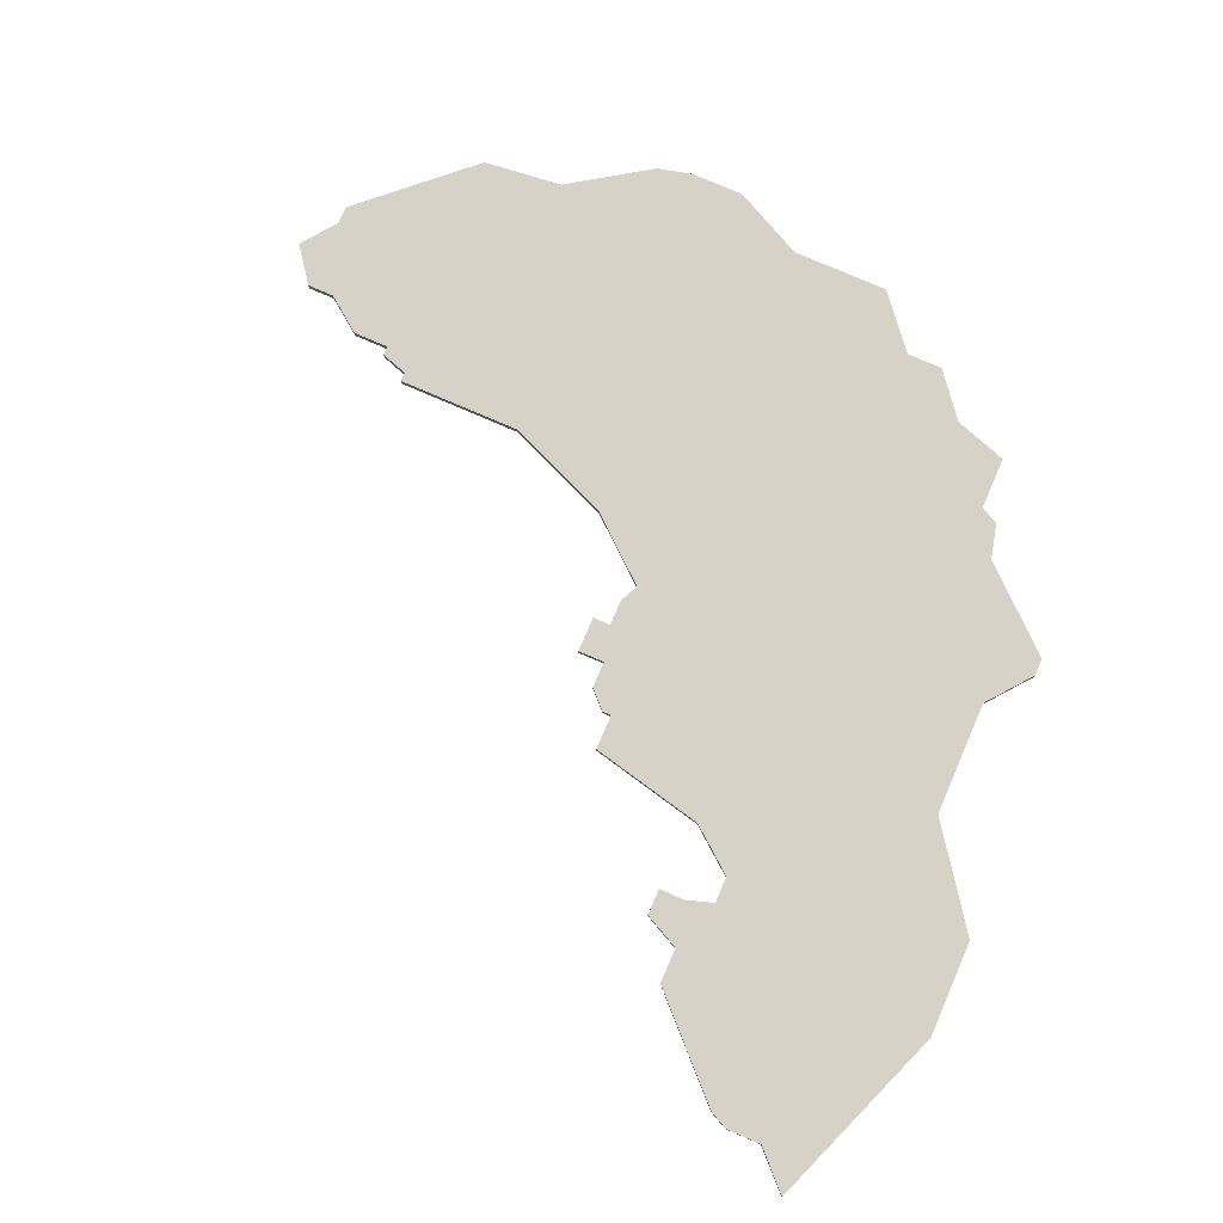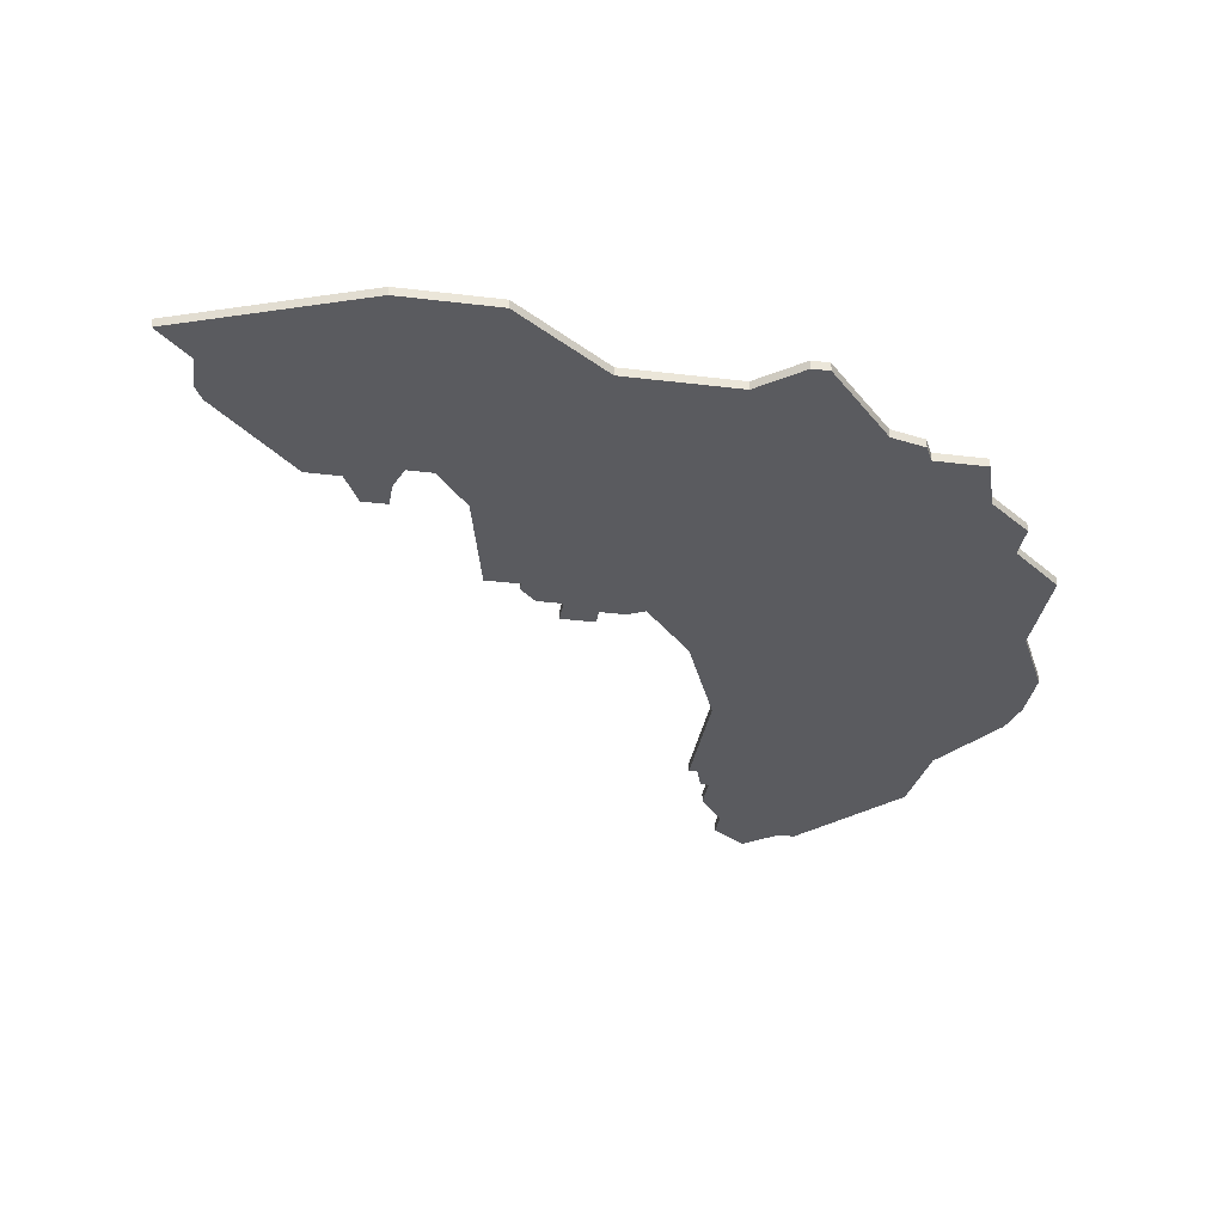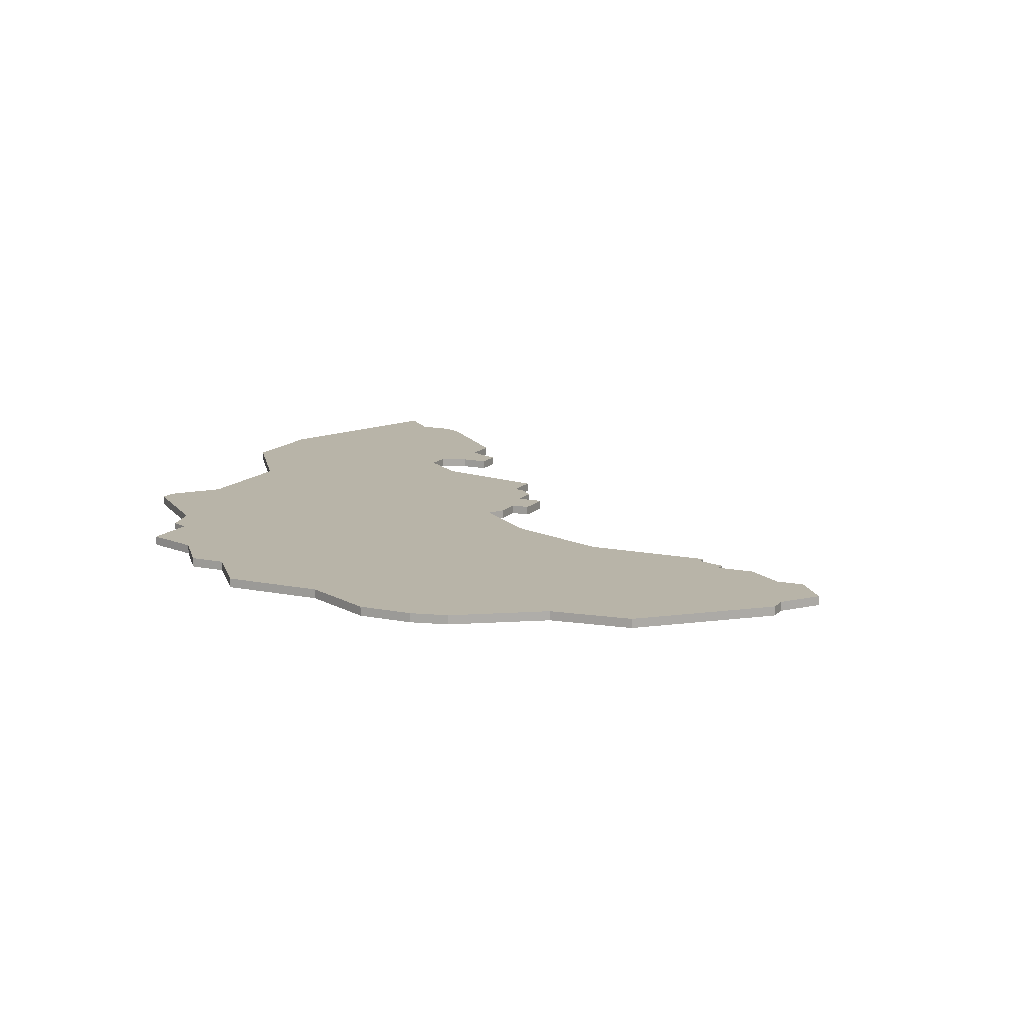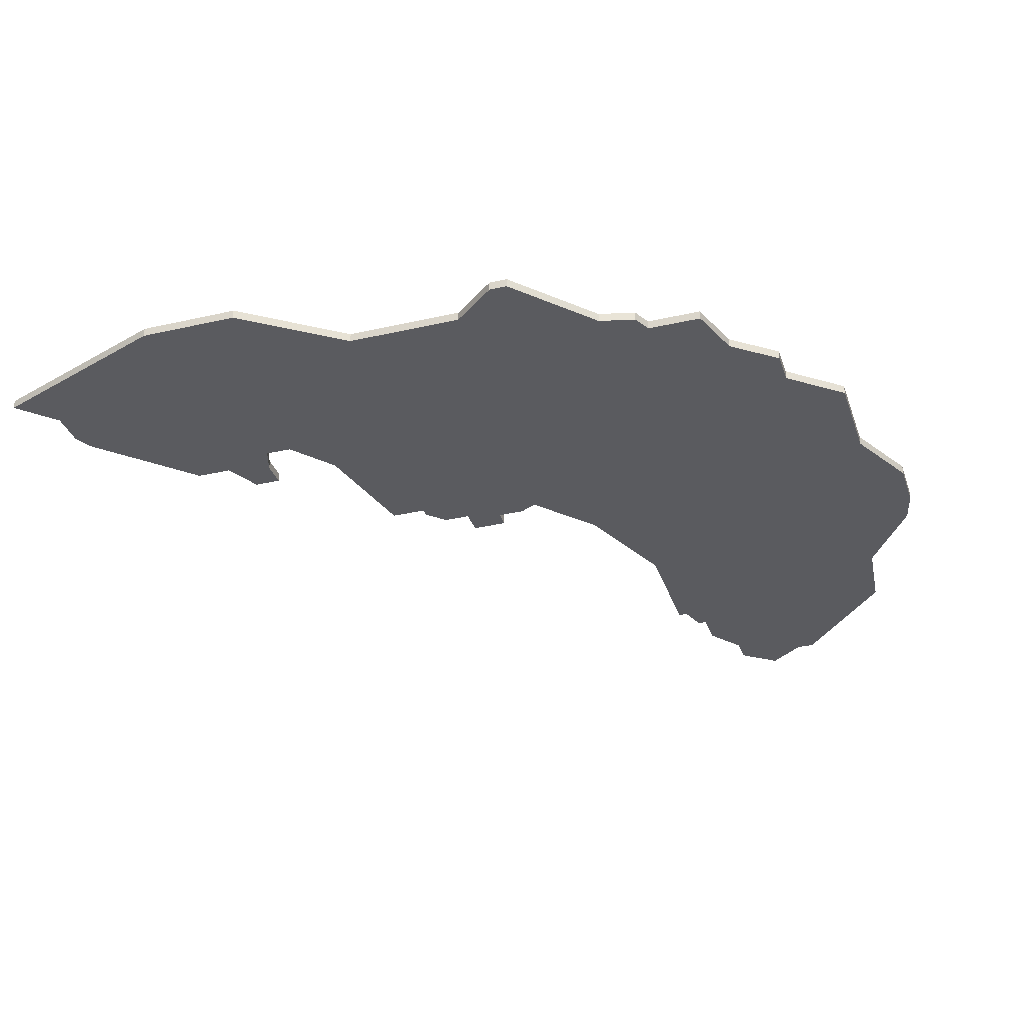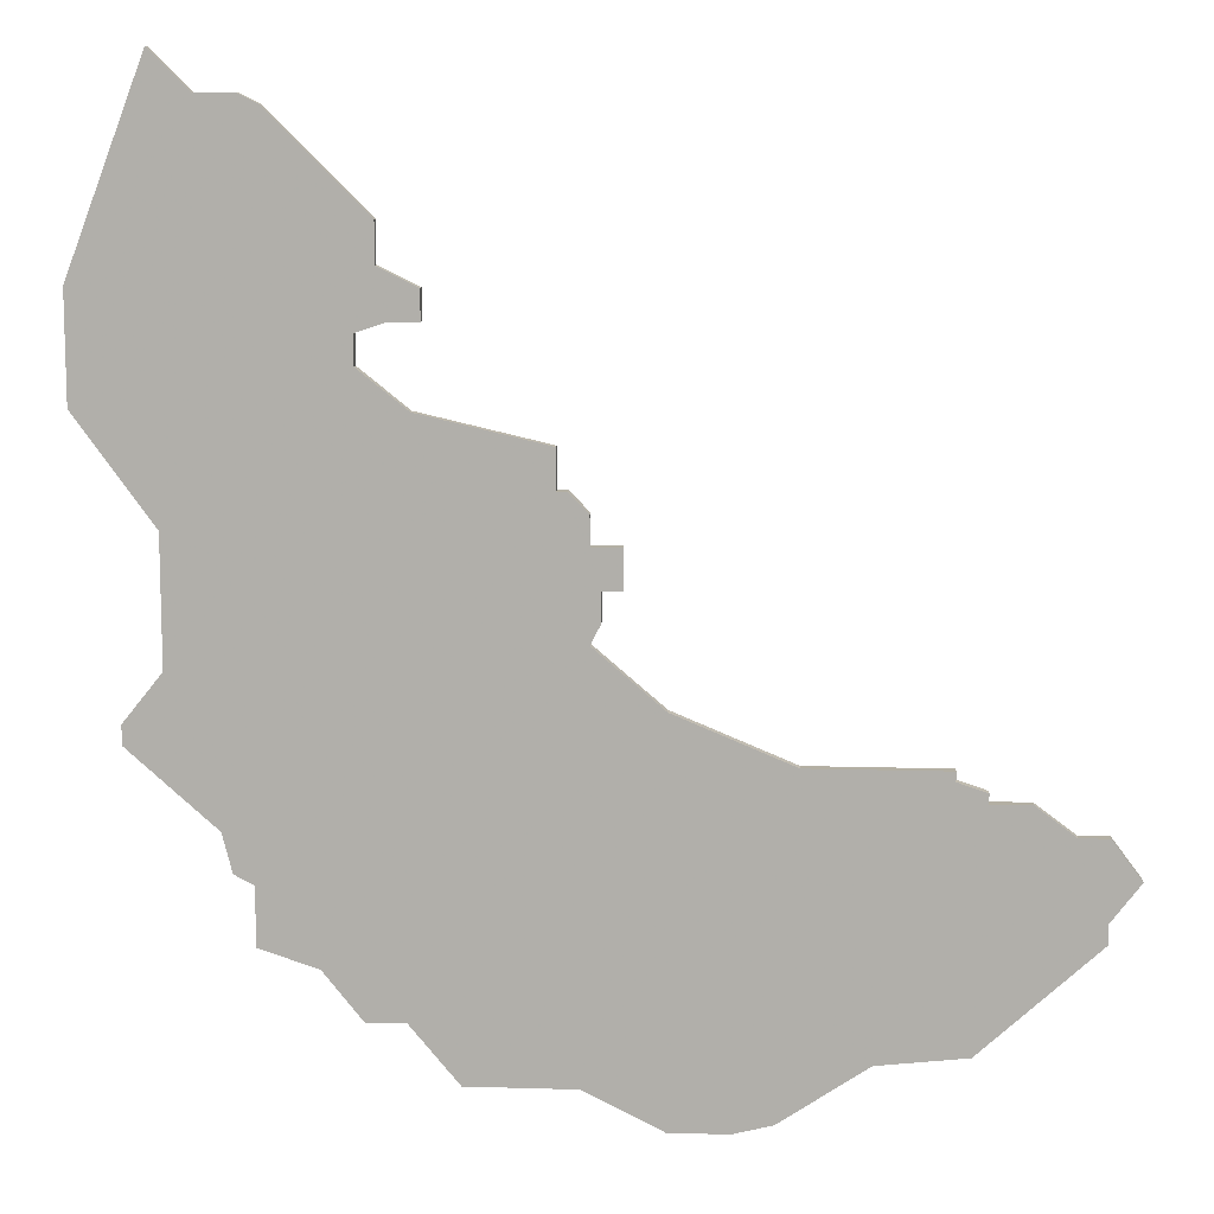
<metadata>
{"format":"obj","ext":"obj","renderer":"f3d","projection":"perspective","resolution":1024,"background":"white","views":[{"elev":77.9,"azim":-156.6,"up":"+Z"},{"elev":-33.5,"azim":-99.4,"up":"+Z"},{"elev":13.0,"azim":25.3,"up":"+Z"},{"elev":-32.9,"azim":-72.4,"up":"+Z"},{"elev":11.1,"azim":4.2,"up":"+Y"}]}
</metadata>
<code>
v 1090 -221 0
v 1090 -221 1
v 1123 -190 0
v 1123 -190 1
v 1123 -199 0
v 1123 -199 1
v 1123 -187 0
v 1123 -187 1
v 1156 -210 0
v 1156 -210 1
v 1156 -211 0
v 1156 -211 1
v 1098 -230 0
v 1098 -230 1
v 1106 -235 0
v 1106 -235 1
v 1089 -217 0
v 1089 -217 1
v 1122 -241 0
v 1122 -241 1
v 1130 -245 0
v 1130 -245 1
v 1130 -205 0
v 1130 -205 1
v 1163 -213 0
v 1163 -213 1
v 1105 -170 0
v 1105 -170 1
v 1080 -207 0
v 1080 -207 1
v 1080 -209 0
v 1080 -209 1
v 1088 -150 0
v 1088 -150 1
v 1121 -185 0
v 1121 -185 1
v 1104 -161 0
v 1104 -161 1
v 1104 -165 0
v 1104 -165 1
v 1170 -224 0
v 1170 -224 1
v 1170 -216 0
v 1170 -216 1
v 1170 -226 0
v 1170 -226 1
v 1120 -185 0
v 1120 -185 1
v 1120 -181 0
v 1120 -181 1
v 1136 -245 0
v 1136 -245 1
v 1111 -241 0
v 1111 -241 1
v 1094 -151 0
v 1094 -151 1
v 1102 -174 0
v 1102 -174 1
v 1102 -235 0
v 1102 -235 1
v 1102 -171 0
v 1102 -171 1
v 1126 -190 0
v 1126 -190 1
v 1126 -194 0
v 1126 -194 1
v 1159 -212 0
v 1159 -212 1
v 1159 -213 0
v 1159 -213 1
v 1167 -216 0
v 1167 -216 1
v 1076 -167 0
v 1076 -167 1
v 1076 -178 0
v 1076 -178 1
v 1142 -210 0
v 1142 -210 1
v 1084 -202 0
v 1084 -202 1
v 1084 -146 0
v 1084 -146 1
v 1084 -189 0
v 1084 -189 1
v 1092 -150 0
v 1092 -150 1
v 1092 -228 0
v 1092 -228 1
v 1092 -222 0
v 1092 -222 1
v 1158 -237 0
v 1158 -237 1
v 1108 -167 0
v 1108 -167 1
v 1108 -170 0
v 1108 -170 1
v 1149 -238 0
v 1149 -238 1
v 1124 -194 0
v 1124 -194 1
v 1124 -197 0
v 1124 -197 1
v 1107 -178 0
v 1107 -178 1
v 1140 -244 0
v 1140 -244 1
v 1173 -220 0
v 1173 -220 1
f 103 5 79
f 79 17 31
f 31 29 79
f 83 103 79
f 89 1 17
f 15 13 5
f 13 15 59
f 13 87 89
f 5 89 17
f 89 5 13
f 5 17 79
f 19 53 15
f 5 103 47
f 73 57 75
f 57 83 75
f 61 73 55
f 73 81 33
f 33 85 55
f 55 73 33
f 61 57 73
f 39 27 61
f 39 55 37
f 27 39 93
f 93 95 27
f 61 55 39
f 57 103 83
f 47 103 49
f 51 21 19
f 105 51 19
f 105 77 97
f 19 77 105
f 69 91 97
f 43 107 41
f 91 69 41
f 71 69 25
f 41 71 43
f 71 41 69
f 45 91 41
f 69 97 11
f 99 101 5
f 3 99 5
f 47 35 7
f 47 7 3
f 63 99 3
f 47 3 5
f 77 11 97
f 67 69 11
f 9 11 77
f 99 63 65
f 19 23 77
f 5 23 15
f 23 19 15
f 80 6 104
f 32 18 80
f 80 30 32
f 80 104 84
f 18 2 90
f 6 14 16
f 60 16 14
f 90 88 14
f 18 90 6
f 14 6 90
f 80 18 6
f 16 54 20
f 48 104 6
f 76 58 74
f 76 84 58
f 56 74 62
f 34 82 74
f 56 86 34
f 34 74 56
f 74 58 62
f 62 28 40
f 38 56 40
f 94 40 28
f 28 96 94
f 40 56 62
f 84 104 58
f 50 104 48
f 20 22 52
f 20 52 106
f 98 78 106
f 106 78 20
f 98 92 70
f 42 108 44
f 42 70 92
f 26 70 72
f 44 72 42
f 70 42 72
f 42 92 46
f 12 98 70
f 6 102 100
f 6 100 4
f 8 36 48
f 4 8 48
f 4 100 64
f 6 4 48
f 98 12 78
f 12 70 68
f 78 12 10
f 66 64 100
f 78 24 20
f 16 24 6
f 16 20 24
f 74 82 73
f 73 82 81
f 76 74 75
f 75 74 73
f 84 76 83
f 83 76 75
f 80 84 79
f 79 84 83
f 30 80 29
f 29 80 79
f 32 30 31
f 31 30 29
f 18 32 17
f 17 32 31
f 2 18 1
f 1 18 17
f 90 2 89
f 89 2 1
f 88 90 87
f 87 90 89
f 14 88 13
f 13 88 87
f 60 14 59
f 59 14 13
f 16 60 15
f 15 60 59
f 54 16 53
f 53 16 15
f 20 54 19
f 19 54 53
f 22 20 21
f 21 20 19
f 52 22 51
f 51 22 21
f 106 52 105
f 105 52 51
f 98 106 97
f 97 106 105
f 92 98 91
f 91 98 97
f 46 92 45
f 45 92 91
f 42 46 41
f 41 46 45
f 108 42 107
f 107 42 41
f 44 108 43
f 43 108 107
f 72 44 71
f 71 44 43
f 26 72 25
f 25 72 71
f 70 26 69
f 69 26 25
f 68 70 67
f 67 70 69
f 12 68 11
f 11 68 67
f 10 12 9
f 9 12 11
f 78 10 77
f 77 10 9
f 24 78 23
f 23 78 77
f 6 24 5
f 5 24 23
f 102 6 101
f 101 6 5
f 100 102 99
f 99 102 101
f 66 100 65
f 65 100 99
f 64 66 63
f 63 66 65
f 4 64 3
f 3 64 63
f 8 4 7
f 7 4 3
f 36 8 35
f 35 8 7
f 48 36 47
f 47 36 35
f 50 48 49
f 49 48 47
f 104 50 103
f 103 50 49
f 58 104 57
f 57 104 103
f 62 58 61
f 61 58 57
f 28 62 27
f 27 62 61
f 96 28 95
f 95 28 27
f 94 96 93
f 93 96 95
f 40 94 39
f 39 94 93
f 38 40 37
f 37 40 39
f 56 38 55
f 55 38 37
f 86 56 85
f 85 56 55
f 82 34 81
f 81 34 33
f 34 86 33
f 33 86 85

</code>
